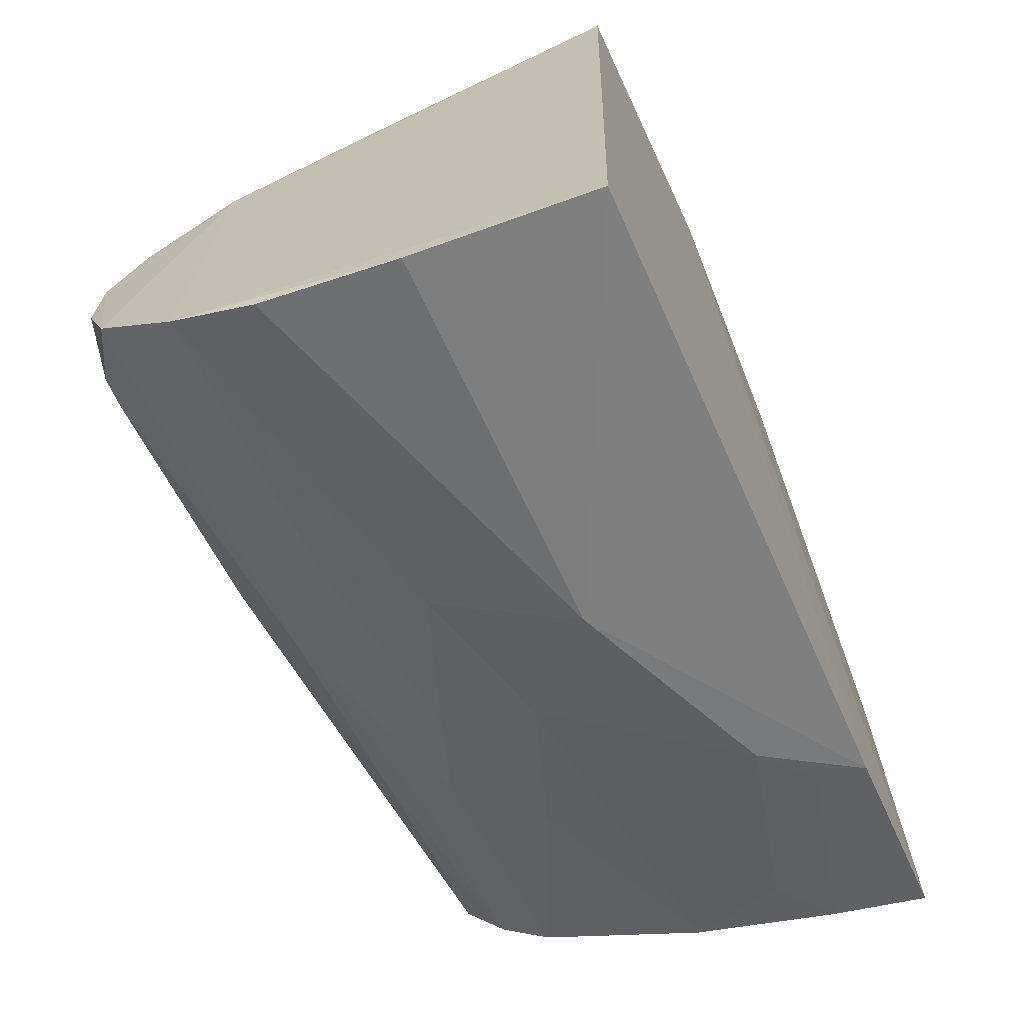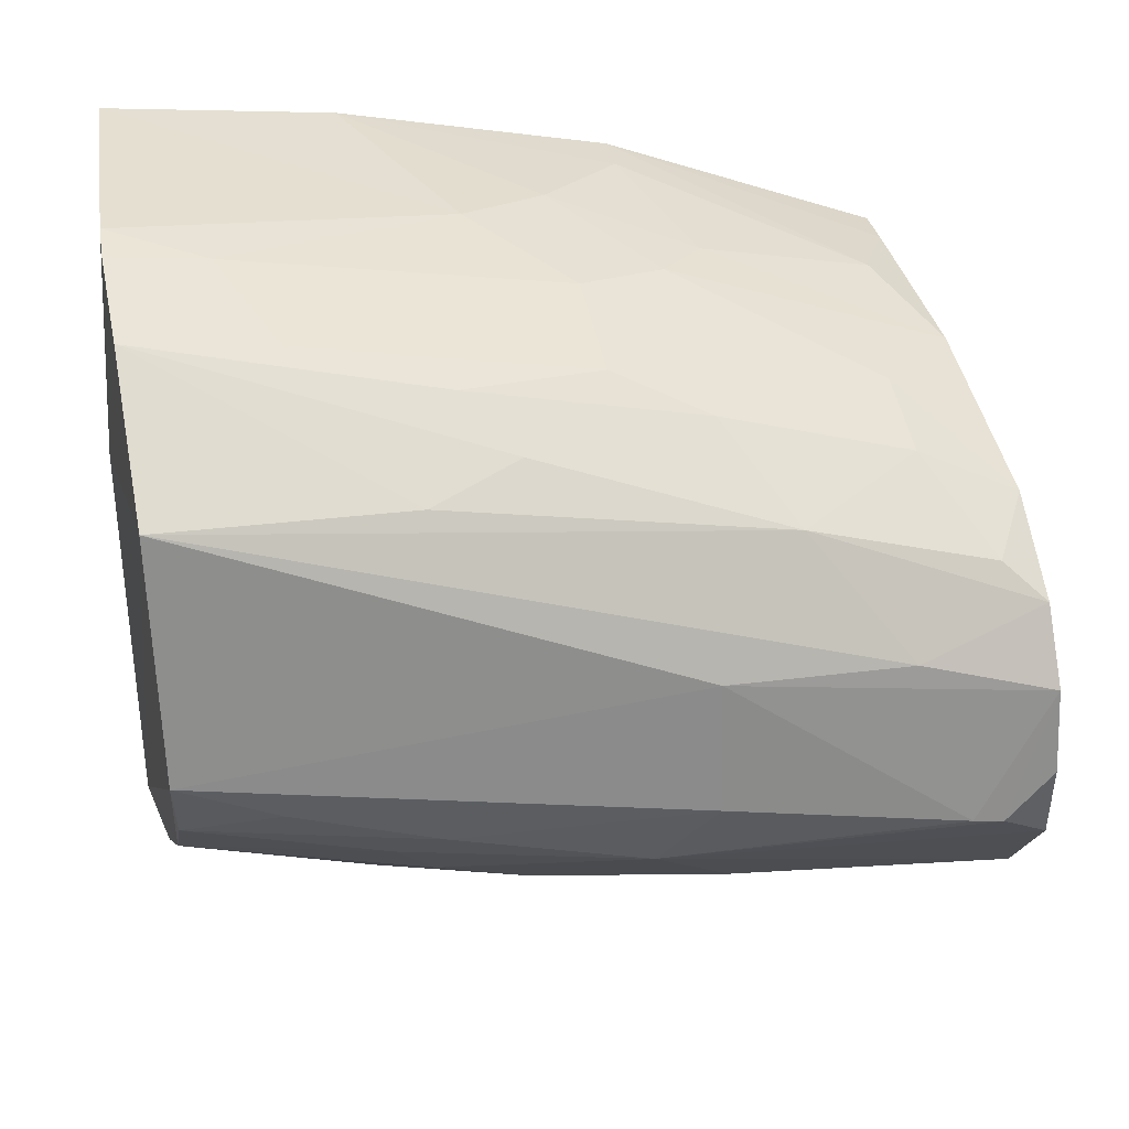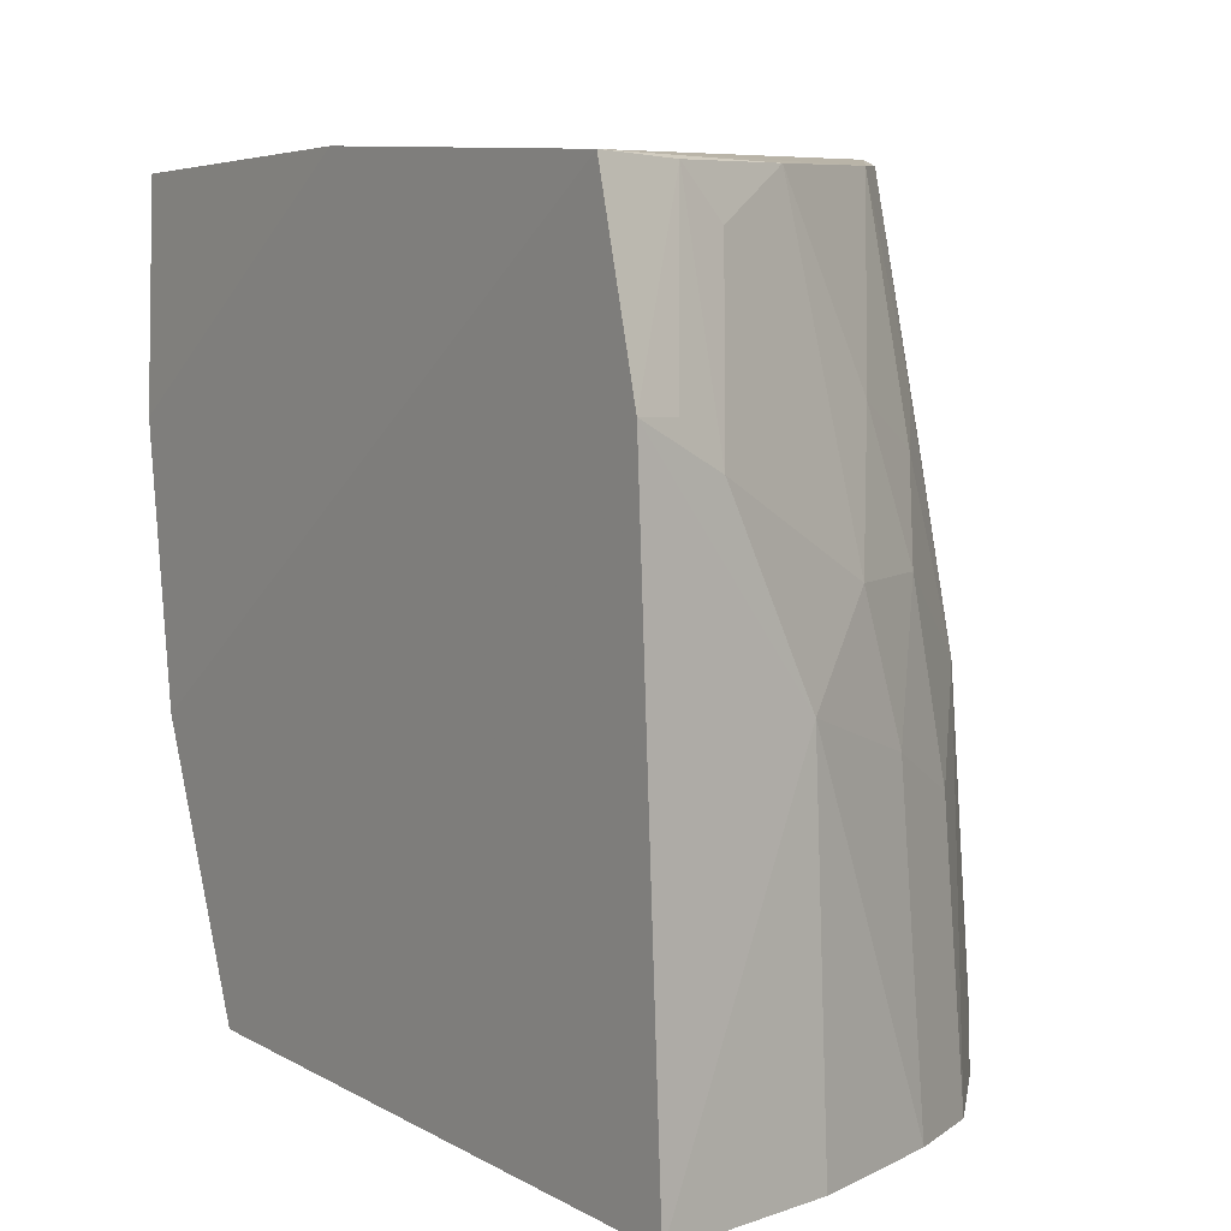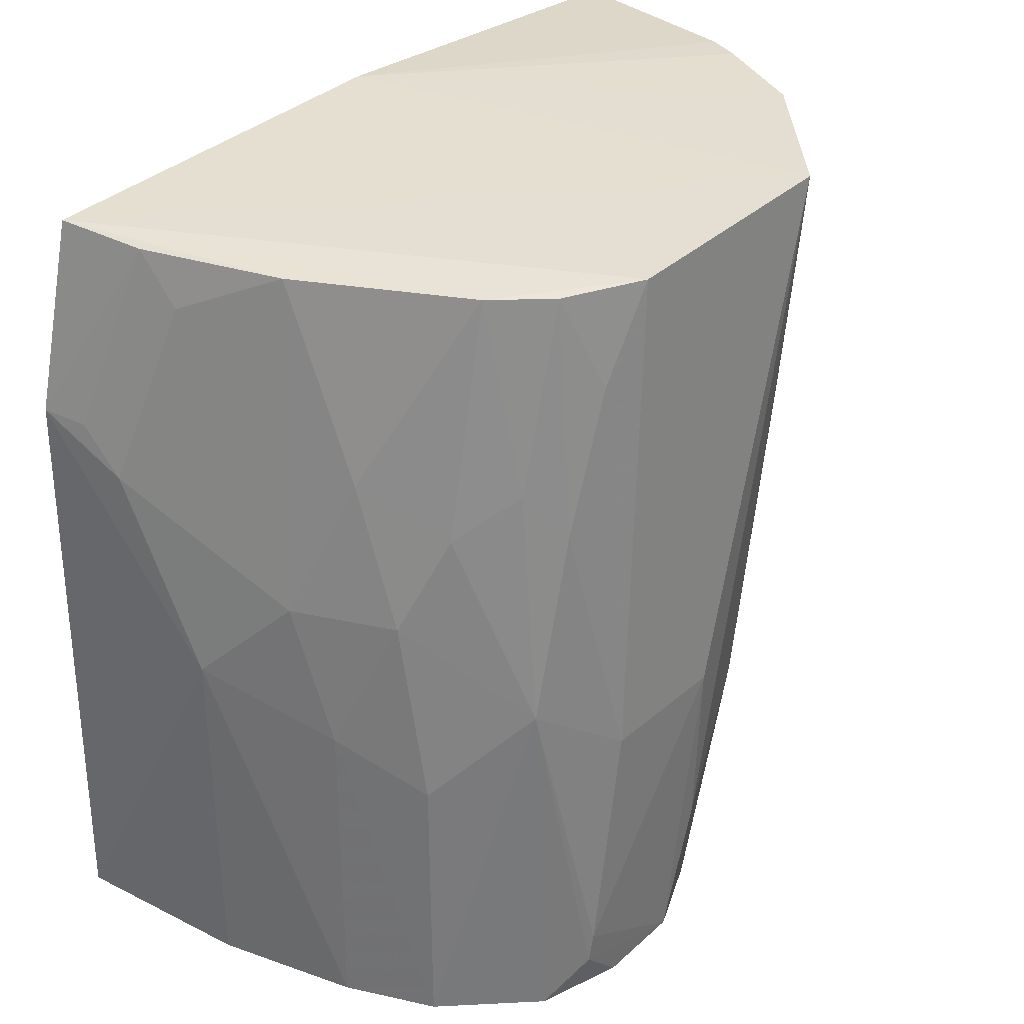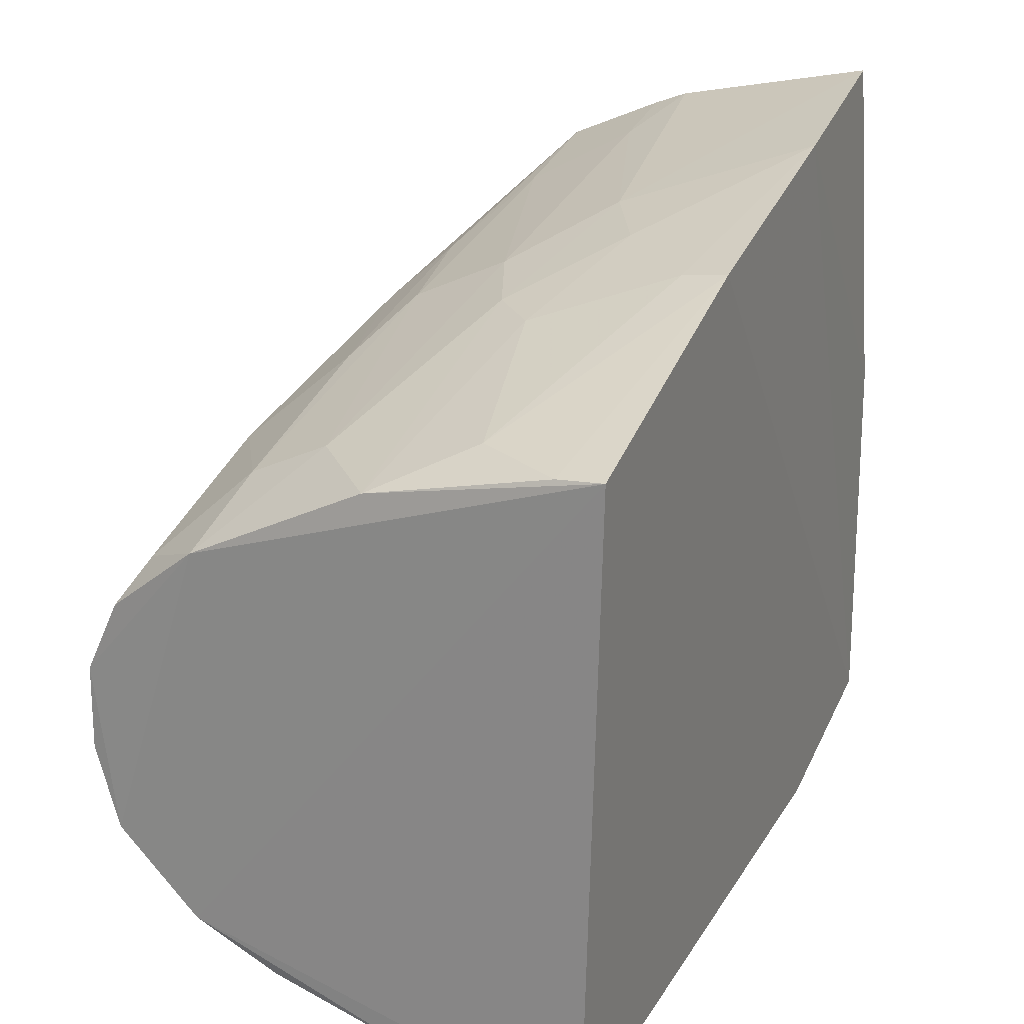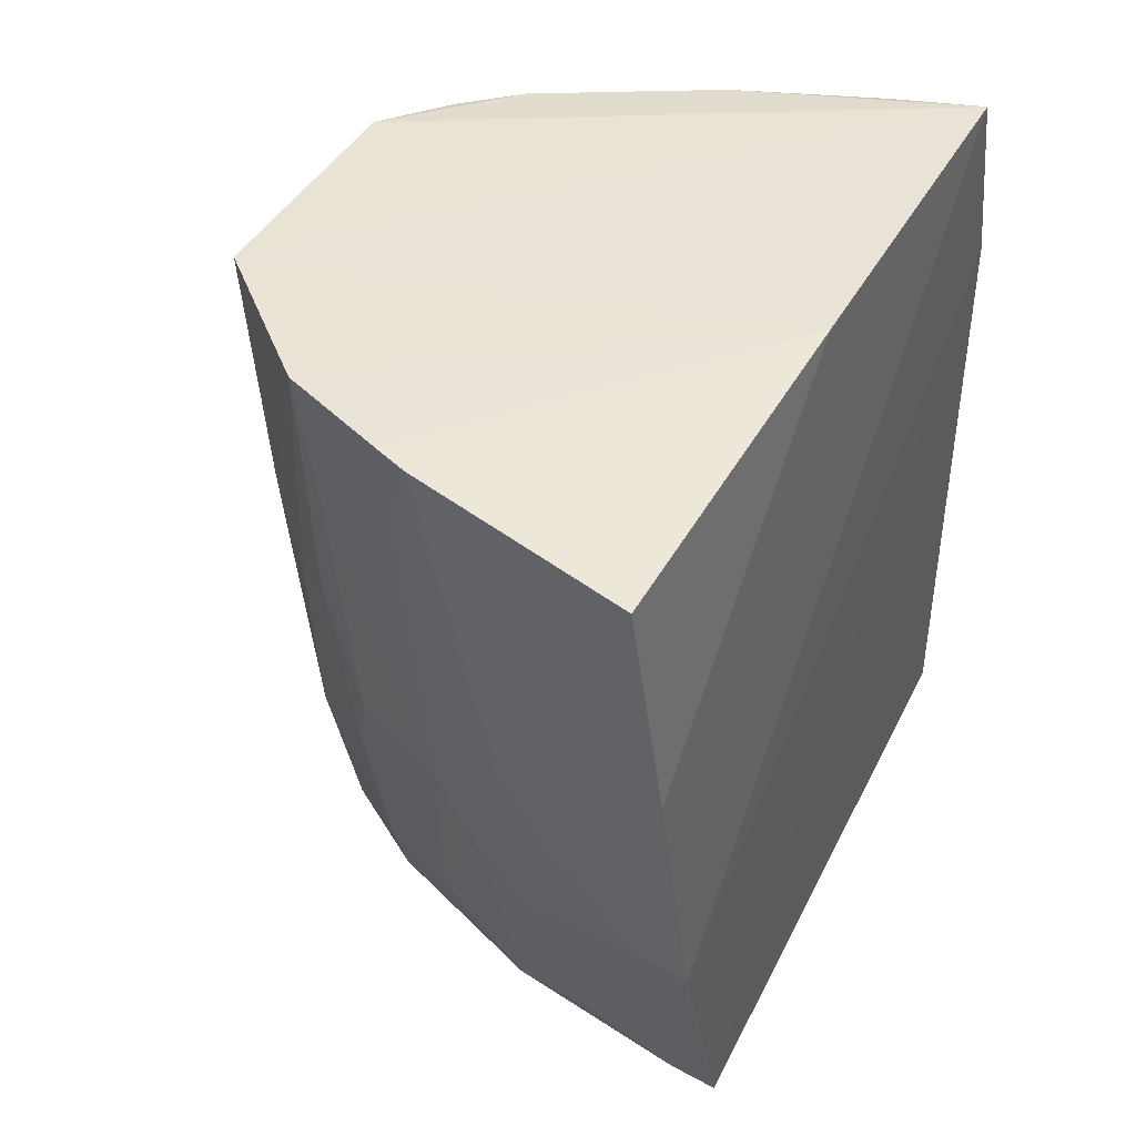
<metadata>
{"format":"obj","ext":"obj","renderer":"f3d","projection":"perspective","resolution":1024,"background":"white","views":[{"elev":-65.3,"azim":23.2,"up":"+Z"},{"elev":24.5,"azim":-103.5,"up":"+Z"},{"elev":7.5,"azim":143.4,"up":"+Y"},{"elev":35.8,"azim":-138.6,"up":"+Y"},{"elev":24.6,"azim":24.8,"up":"+Z"},{"elev":43.0,"azim":24.6,"up":"+Y"}]}
</metadata>
<code>
v -0.1477 -0.2575 0.06829
v -0.1492 -0.2645 -0.1347
v -0.1471 -0.01183 -0.1125
v -0.2648 -0.00546 0.08633
v -0.3145 -0.2612 -0.02232
v -0.1564 -0.01226 0.1219
v -0.147 -0.07151 -0.1277
v -0.2785 -0.266 -0.09959
v -0.2726 -0.2298 0.03797
v -0.147 -0.1693 0.09876
v -0.1501 -0.007576 0.00938
v -0.276 -0.2611 0.02381
v -0.2044 -0.1461 -0.1233
v -0.3017 -0.009237 -0.02857
v -0.2992 -0.1878 0.02865
v -0.1903 -0.2429 0.06675
v -0.2049 -0.111 0.09684
v -0.2229 -0.006206 0.1053
v -0.15 -0.08321 0.1146
v -0.3051 -0.2649 -0.07419
v -0.2071 -0.2652 -0.1262
v -0.219 -0.01322 -0.0918
v -0.303 -0.006095 0.04752
v -0.2624 -0.1405 0.06662
v -0.2982 -0.2474 0.01265
v -0.1626 -0.2567 0.06655
v -0.2207 -0.2578 0.05193
v -0.2043 -0.184 0.08084
v -0.234 -0.005574 0.1007
v -0.1894 -0.1395 0.09614
v -0.2981 -0.1466 -0.07146
v -0.3152 -0.2371 -0.06147
v -0.2515 -0.2651 -0.1131
v -0.1749 -0.01342 -0.1071
v -0.2709 -0.0123 -0.06415
v -0.2873 -0.1111 0.05296
v -0.3142 -0.2178 -0.009364
v -0.2723 -0.1696 0.05387
v -0.3041 -0.2604 0.0008321
v -0.2472 -0.2299 0.0508
v -0.1616 -0.1685 0.09622
v -0.2316 -0.1401 0.08194
v -0.2624 -0.1173 -0.0941
v -0.3142 -0.2624 -0.0491
v -0.3148 -0.2471 -0.06306
v -0.3139 -0.1615 -0.04868
v -0.1752 -0.08611 -0.1243
v -0.2871 -0.01184 -0.04979
v -0.2984 -0.08213 0.0451
v -0.2721 -0.0959 0.06802
v -0.3152 -0.1602 -0.008372
v -0.2193 -0.1686 0.08022
v -0.2324 -0.03543 0.0974
v -0.2621 -0.05036 0.08107
v -0.274 -0.1767 -0.09501
v -0.2727 -0.08685 -0.08082
v -0.2463 -0.07232 -0.09336
v -0.298 -0.08587 -0.05673
v -0.1615 -0.0722 -0.1247
v -0.1885 -0.02866 -0.1068
v -0.2467 -0.1614 -0.1077
v -0.287 -0.07208 -0.06509
v -0.2317 -0.1167 -0.1095
v -0.2988 -0.04021 -0.04262
f 7 1 2
f 8 2 1
f 10 7 3
f 10 1 7
f 12 8 1
f 13 7 2
f 18 6 11
f 18 17 6
f 19 10 3
f 19 3 11
f 19 11 6
f 19 6 17
f 20 12 5
f 20 8 12
f 21 13 2
f 21 2 8
f 23 11 3
f 23 3 14
f 23 4 11
f 25 12 9
f 25 9 15
f 26 1 10
f 26 10 16
f 27 26 16
f 27 12 1
f 27 1 26
f 28 27 16
f 29 18 11
f 29 11 4
f 30 19 17
f 31 8 20
f 33 21 8
f 33 13 21
f 34 22 3
f 34 3 7
f 35 14 3
f 35 3 22
f 37 15 23
f 38 15 9
f 38 9 24
f 38 36 15
f 39 25 15
f 39 5 12
f 39 12 25
f 39 37 5
f 39 15 37
f 40 9 12
f 40 12 27
f 40 24 9
f 41 28 16
f 41 16 10
f 41 30 28
f 41 10 19
f 41 19 30
f 42 24 40
f 44 20 5
f 45 32 31
f 45 31 20
f 45 20 44
f 45 44 5
f 45 5 32
f 46 31 32
f 47 7 13
f 48 14 35
f 49 23 15
f 49 15 36
f 49 36 4
f 49 4 23
f 50 4 36
f 50 38 24
f 50 36 38
f 51 32 5
f 51 5 37
f 51 46 32
f 51 37 23
f 51 23 14
f 51 14 46
f 52 40 27
f 52 27 28
f 52 42 40
f 52 28 30
f 52 30 17
f 52 17 42
f 53 42 17
f 53 17 18
f 53 18 29
f 53 29 4
f 54 24 42
f 54 50 24
f 54 4 50
f 54 53 4
f 54 42 53
f 55 8 31
f 55 31 43
f 56 43 31
f 57 35 22
f 57 56 35
f 57 43 56
f 58 31 46
f 59 47 34
f 59 34 7
f 59 7 47
f 60 22 34
f 60 34 47
f 61 33 8
f 61 8 55
f 61 13 33
f 61 55 43
f 62 48 35
f 62 35 56
f 62 56 31
f 62 58 48
f 62 31 58
f 63 57 22
f 63 47 13
f 63 43 57
f 63 61 43
f 63 13 61
f 63 60 47
f 63 22 60
f 64 14 48
f 64 48 58
f 64 58 46
f 64 46 14

</code>
